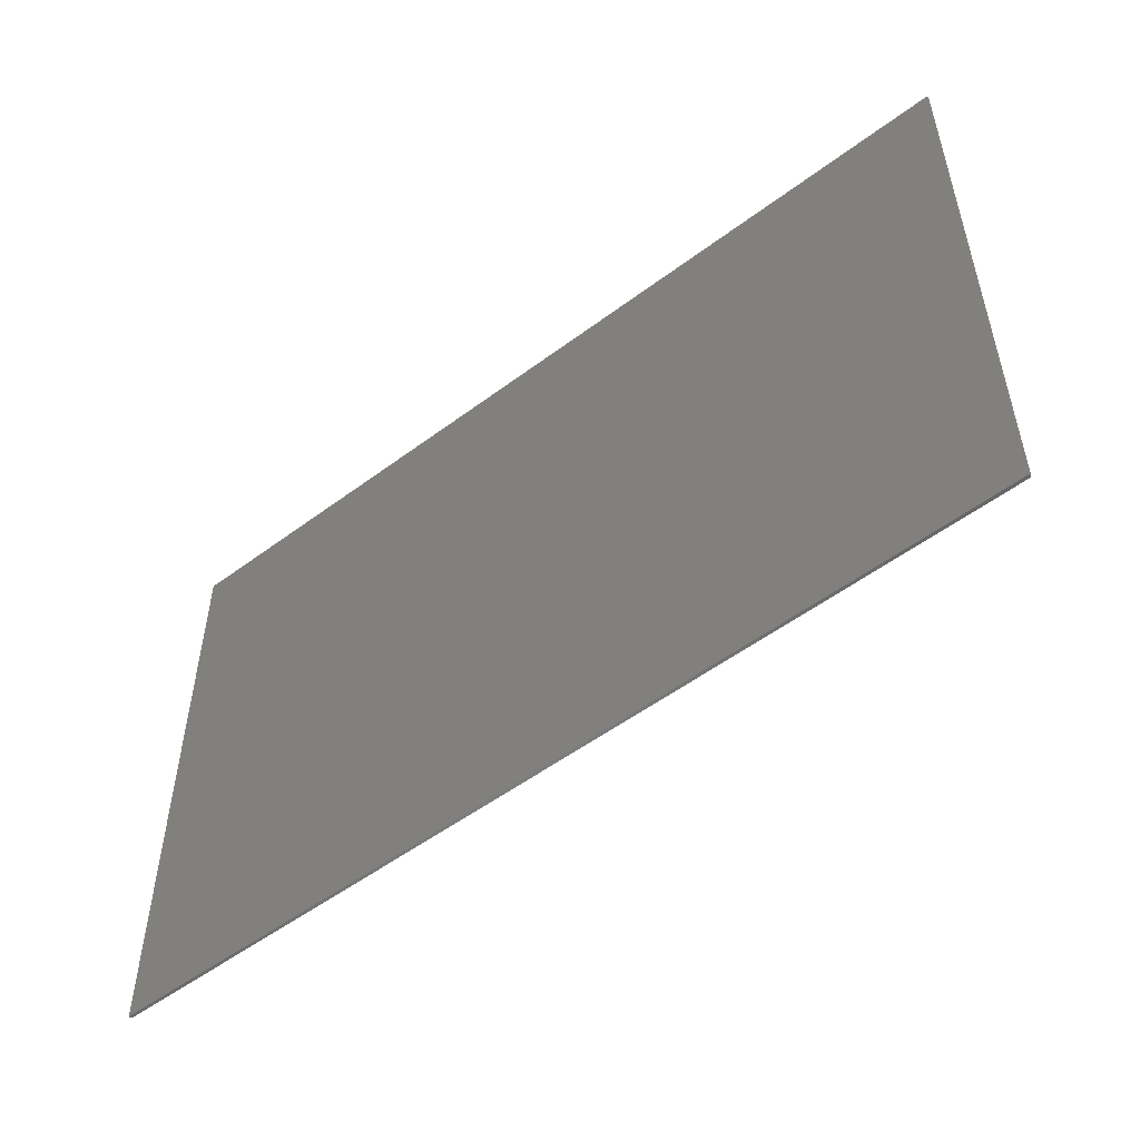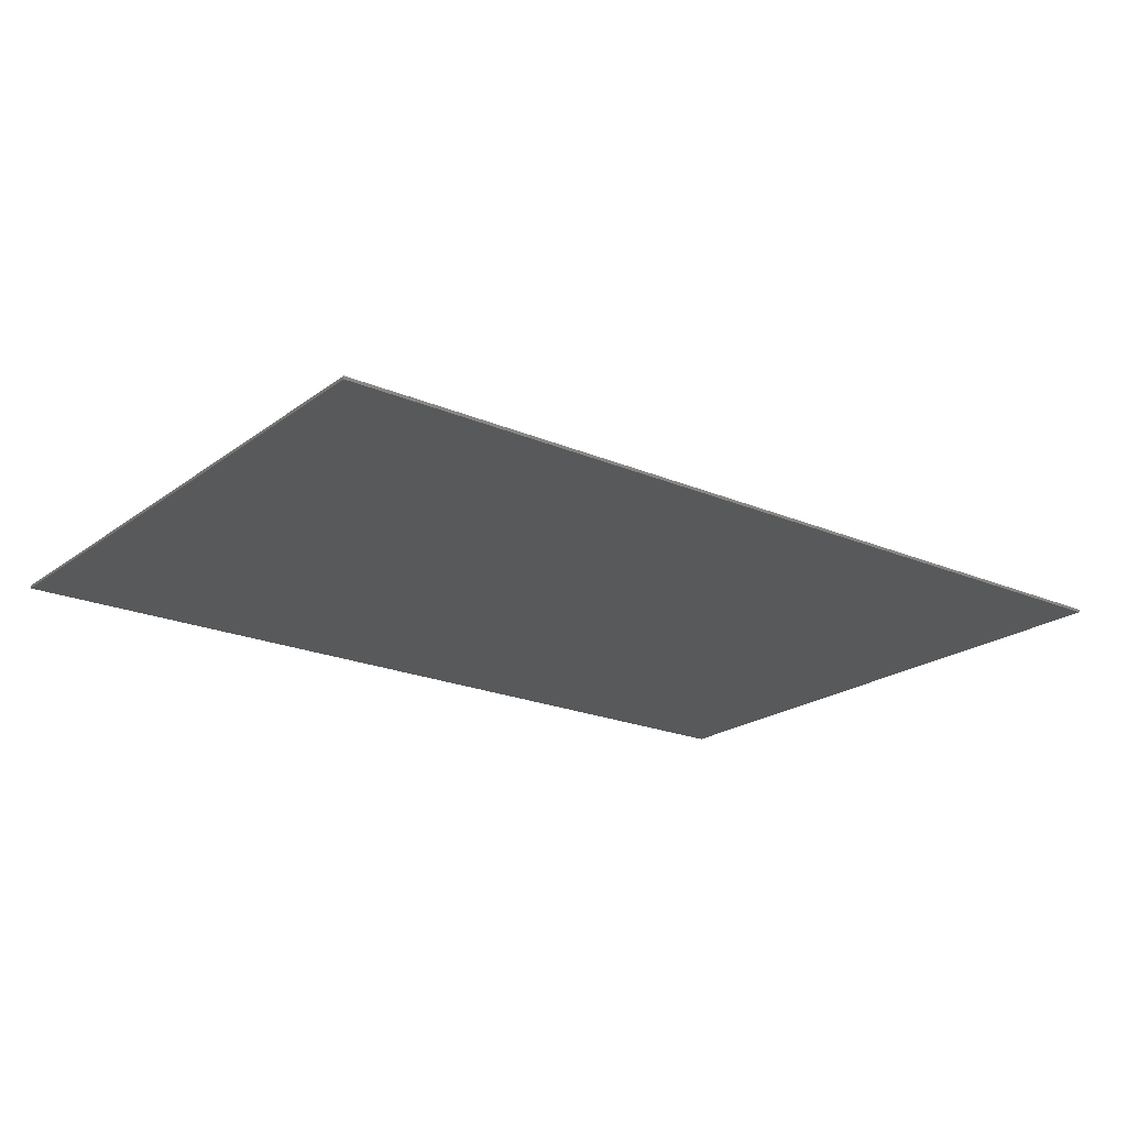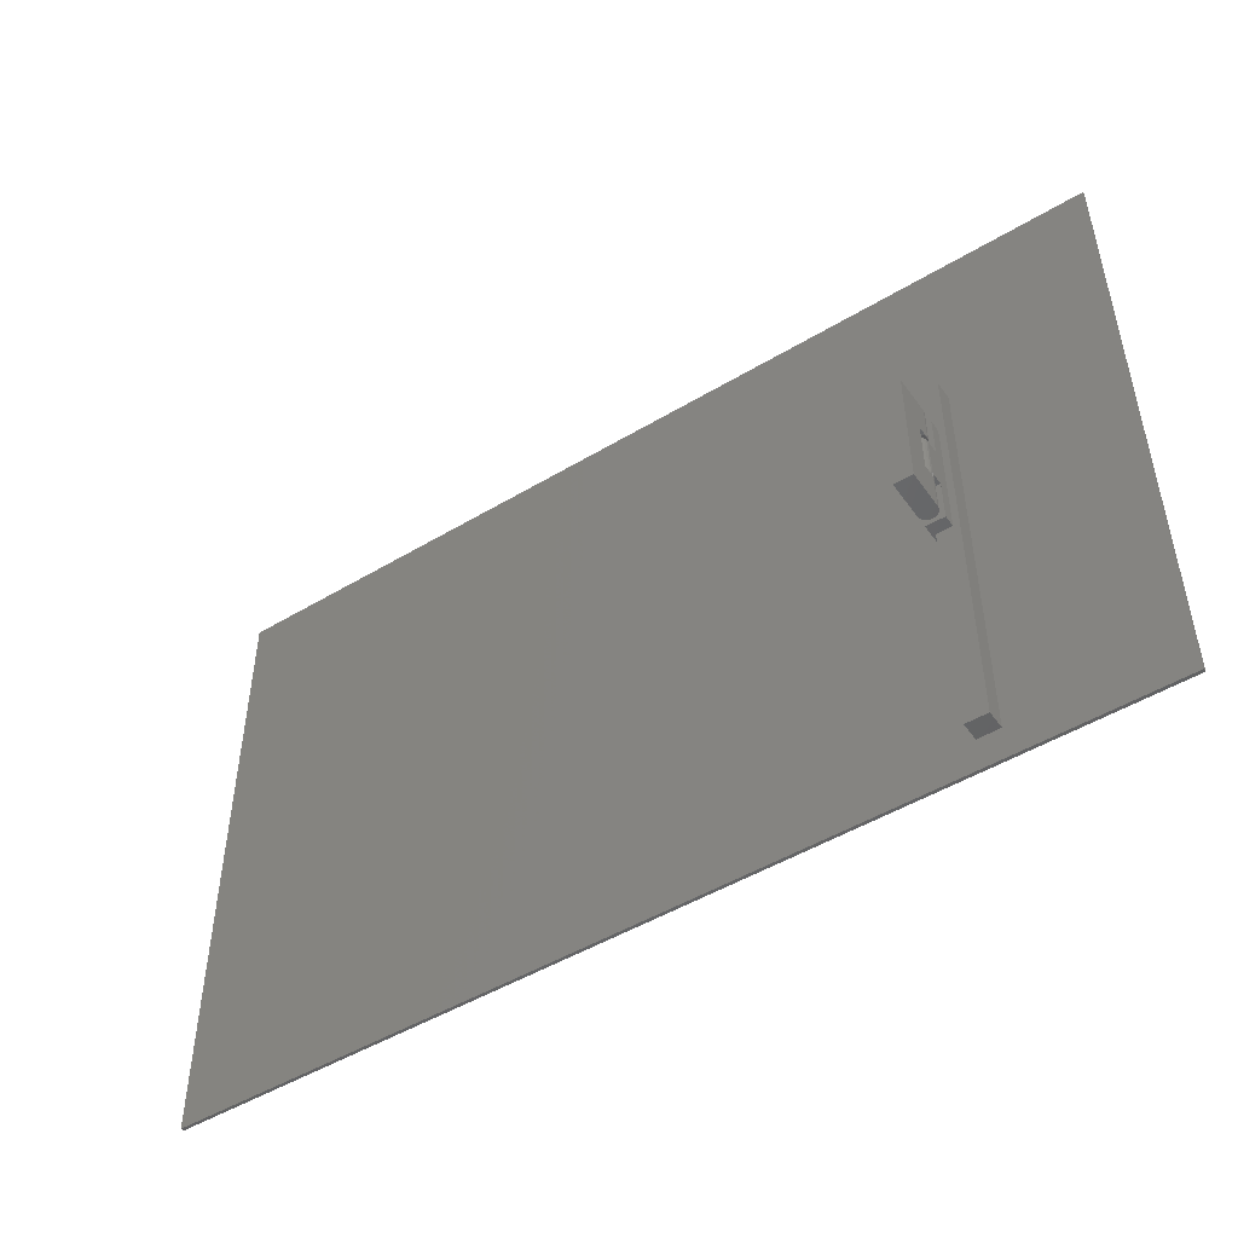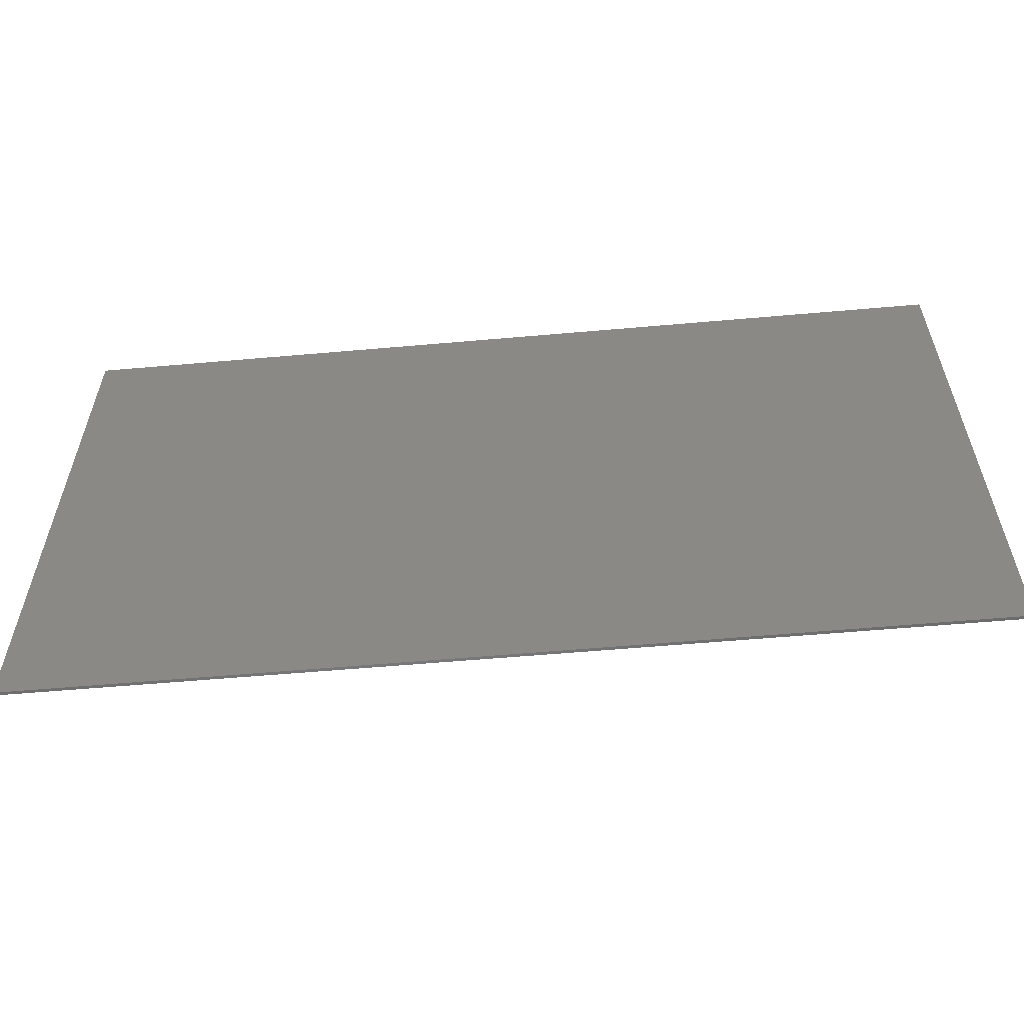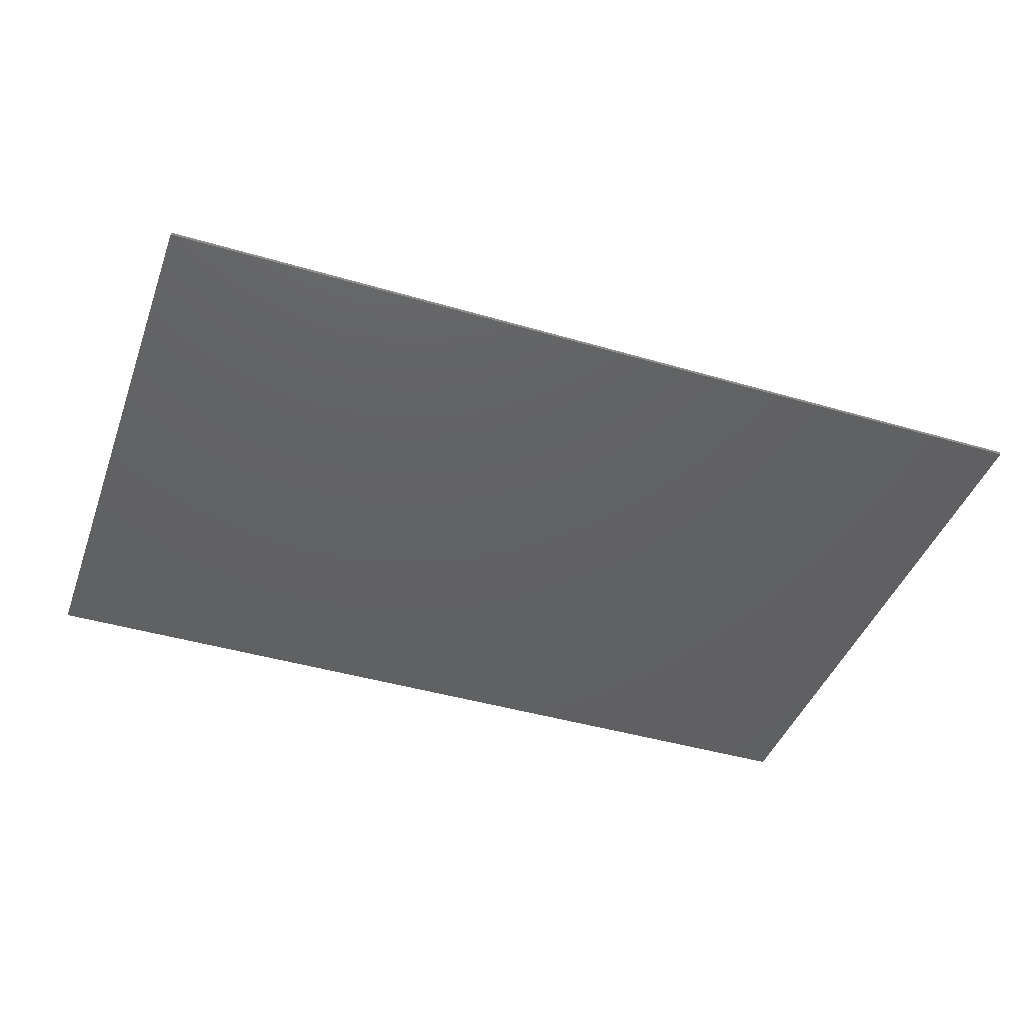
<metadata>
{"format":"stl","ext":"stl","renderer":"f3d","projection":"perspective","resolution":1024,"background":"white","views":[{"elev":-52.7,"azim":38.8,"up":"+Z"},{"elev":-21.1,"azim":-37.5,"up":"+Y"},{"elev":-48.6,"azim":-146.1,"up":"+Z"},{"elev":-58.4,"azim":5.2,"up":"+Z"},{"elev":-43.0,"azim":160.7,"up":"+Y"}]}
</metadata>
<code>
# stl→obj: 196 verts, 384 faces
v 52 15 120
v 52 15 108.1
v 52.1 14.22 120
v 52.1 14.22 108.1
v 52 19.2 120
v 52 19.2 108.1
v 52.88 12.88 120
v 52.4 13.5 120
v 53.5 12.4 120
v 54.22 12.1 120
v 55 12 120
v 55.78 12.1 120
v 56.5 12.4 120
v 57.12 12.88 120
v 57.6 13.5 120
v 57.9 14.22 120
v 58 15 120
v 58 19.2 120
v 52.4 13.5 108.1
v 52.12 14.23 108.1
v 52.01 15 108.1
v 55.77 17.88 108.1
v 58 19.2 108.1
v 56.49 17.59 108.1
v 57.99 15 108.1
v 58 15 108.1
v 57.88 14.23 108.1
v 57.9 14.22 108.1
v 57.59 13.51 108.1
v 57.6 13.5 108.1
v 57.11 12.89 108.1
v 57.12 12.88 108.1
v 56.49 12.41 108.1
v 56.5 12.4 108.1
v 55.77 12.12 108.1
v 55.78 12.1 108.1
v 55 12.01 108.1
v 55 12 108.1
v 54.23 12.12 108.1
v 54.22 12.1 108.1
v 53.51 12.41 108.1
v 53.5 12.4 108.1
v 52.89 12.89 108.1
v 52.88 12.88 108.1
v 52.41 13.51 108.1
v 57.88 15.77 108.1
v 57.59 16.49 108.1
v 57.11 17.11 108.1
v 55 17.99 108.1
v 54.23 17.88 108.1
v 53.51 17.59 108.1
v 52.89 17.11 108.1
v 52.41 16.49 108.1
v 52.12 15.77 108.1
v 52 19.2 80
v 52 19.2 91.93
v 58 19.2 91.93
v 52 27.2 120
v 52 27.2 80
v 58 27.2 120
v 58 19.2 80
v 58 27.2 80
v 55 15 112.5
v 52.01 15 91.93
v 52 15 91.93
v 52.1 14.22 91.93
v 52.12 15.77 91.93
v 52.41 16.49 91.93
v 53.51 12.41 91.93
v 52.89 12.89 91.93
v 53.5 12.4 91.93
v 56.49 12.41 91.93
v 55.77 12.12 91.93
v 56.5 12.4 91.93
v 53.51 17.59 91.93
v 54.23 17.88 91.93
v 55 12.01 91.93
v 55.78 12.1 91.93
v 52.4 13.5 91.93
v 52.12 14.23 91.93
v 54.23 12.12 91.93
v 55 12 91.93
v 54.22 12.1 91.93
v 57.88 15.77 91.93
v 57.99 15 91.93
v 58 15 91.93
v 57.88 14.23 91.93
v 57.9 14.22 91.93
v 57.59 13.51 91.93
v 57.6 13.5 91.93
v 55 17.99 91.93
v 55.77 17.88 91.93
v 56.49 17.59 91.93
v 57.11 17.11 91.93
v 57.59 16.49 91.93
v 57.12 12.88 91.93
v 57.11 12.89 91.93
v 52.88 12.88 91.93
v 52.41 13.51 91.93
v 52.89 17.11 91.93
v 52 15 80
v 58 15 80
v 57.9 14.22 80
v 57.6 13.5 80
v 57.12 12.88 80
v 56.5 12.4 80
v 55.78 12.1 80
v 55 12 80
v 54.22 12.1 80
v 53.5 12.4 80
v 52.88 12.88 80
v 52.4 13.5 80
v 52.1 14.22 80
v 55 15 87.45
v 0 0 0
v 0 0 200
v 0 1 0
v 0 1 200
v 300 0 0
v 300 0 200
v 300 1 0
v 57 1 140
v 300 1 200
v 50 1 140
v 50 1 10
v 57 1 10
v 50 7 10
v 50 7 140
v 57 7 140
v 57 2.8 80
v 57 7 10
v 57 2.8 120
v 57 7 120
v 57 7 80
v 52 7 80
v 52 7 120
v 52 10.8 120
v 58 10.8 120
v 58 2.8 120
v 58 2.8 80
v 52 10.8 80
v 58 10.8 80
v 52 10.8 106.7
v 58 10.8 93.33
v 52 10.8 93.33
v 58 10.8 106.7
v 52 15 93.33
v 52.1 14.22 93.33
v 52.4 13.5 93.33
v 52.88 12.88 93.33
v 53.5 12.4 93.33
v 54.22 12.1 93.33
v 55.78 12.1 93.33
v 55 12 93.33
v 56.5 12.4 93.33
v 57.12 12.88 93.33
v 57.6 13.5 93.33
v 57.9 14.22 93.33
v 58 15 93.33
v 52 15 106.7
v 55.78 12.1 106.7
v 58 15 106.7
v 57.9 14.22 106.7
v 57.6 13.5 106.7
v 57.12 12.88 106.7
v 56.5 12.4 106.7
v 55 12 106.7
v 54.22 12.1 106.7
v 53.5 12.4 106.7
v 52.88 12.88 106.7
v 52.4 13.5 106.7
v 52.1 14.22 106.7
v 57.9 15.78 93.33
v 57.9 15.78 106.7
v 57.6 16.5 93.33
v 57.6 16.5 106.7
v 57.12 17.12 93.33
v 57.12 17.12 106.7
v 56.5 17.6 106.7
v 56.5 17.6 93.33
v 55.78 17.9 106.7
v 55.78 17.9 93.33
v 55 18 106.7
v 55 18 93.33
v 54.22 17.9 106.7
v 54.22 17.9 93.33
v 53.5 17.6 106.7
v 53.5 17.6 93.33
v 52.88 17.12 106.7
v 52.88 17.12 93.33
v 52.4 16.5 106.7
v 52.4 16.5 93.33
v 52.1 15.78 106.7
v 52.1 15.78 93.33
v 55 15 88.83
v 55 15 111.2
f 1 2 3
f 3 2 4
f 1 5 2
f 2 5 6
f 5 1 3
f 7 5 8
f 8 5 3
f 9 5 7
f 10 5 9
f 11 5 10
f 12 5 11
f 13 5 12
f 14 5 13
f 15 5 14
f 16 5 15
f 17 5 16
f 18 5 17
f 3 4 8
f 8 4 19
f 20 4 21
f 22 6 23
f 22 23 24
f 25 23 26
f 27 26 28
f 29 28 30
f 31 30 32
f 33 32 34
f 35 34 36
f 37 36 38
f 39 38 40
f 41 40 42
f 43 42 44
f 45 44 19
f 2 6 21
f 2 21 4
f 45 4 20
f 43 44 45
f 4 45 19
f 46 23 25
f 47 23 46
f 48 23 47
f 24 23 48
f 49 6 22
f 25 26 27
f 50 6 49
f 51 6 50
f 27 28 29
f 52 6 51
f 53 6 52
f 29 30 31
f 54 6 53
f 31 32 33
f 21 6 54
f 33 34 35
f 35 36 37
f 37 38 39
f 39 40 41
f 41 42 43
f 6 55 56
f 57 23 56
f 23 6 56
f 6 5 55
f 5 58 55
f 55 58 59
f 58 5 18
f 60 58 18
f 18 17 26
f 23 18 26
f 17 16 28
f 26 17 28
f 16 15 30
f 28 16 30
f 15 14 32
f 30 15 32
f 14 13 34
f 32 14 34
f 13 12 36
f 34 13 36
f 12 11 38
f 36 12 38
f 11 10 40
f 38 11 40
f 10 9 42
f 40 10 42
f 9 7 44
f 42 9 44
f 8 19 7
f 7 19 44
f 60 18 23
f 61 60 57
f 57 60 23
f 62 60 61
f 54 63 21
f 63 20 21
f 53 63 54
f 52 63 53
f 51 63 52
f 50 63 51
f 49 63 50
f 49 22 63
f 22 24 63
f 24 48 63
f 48 47 63
f 47 46 63
f 46 25 63
f 25 27 63
f 27 29 63
f 29 31 63
f 31 33 63
f 33 35 63
f 35 37 63
f 63 37 39
f 63 39 41
f 63 41 43
f 63 43 45
f 63 45 20
f 55 59 62
f 55 62 61
f 64 65 66
f 67 68 56
f 64 67 56
f 69 70 71
f 72 73 74
f 75 76 56
f 73 77 78
f 79 80 66
f 56 65 64
f 80 64 66
f 77 81 82
f 81 69 83
f 84 85 86
f 85 87 88
f 57 56 76
f 87 89 90
f 57 76 91
f 57 91 92
f 57 92 93
f 57 93 94
f 57 94 95
f 57 84 86
f 57 95 84
f 86 85 88
f 88 87 90
f 90 89 96
f 96 97 74
f 97 72 74
f 74 73 78
f 89 97 96
f 78 77 82
f 82 81 83
f 83 69 71
f 71 70 98
f 98 99 79
f 99 80 79
f 70 99 98
f 68 100 56
f 100 75 56
f 65 56 101
f 101 56 55
f 58 60 59
f 59 60 62
f 57 86 102
f 61 57 102
f 86 88 103
f 102 86 103
f 88 90 104
f 103 88 104
f 90 96 105
f 104 90 105
f 96 74 106
f 105 96 106
f 74 78 107
f 106 74 107
f 78 82 108
f 107 78 108
f 82 83 109
f 108 82 109
f 83 71 110
f 109 83 110
f 71 98 111
f 110 71 111
f 79 112 98
f 98 112 111
f 66 113 79
f 79 113 112
f 65 101 66
f 66 101 113
f 80 114 64
f 99 114 80
f 70 114 99
f 69 114 70
f 81 114 69
f 77 114 81
f 73 114 77
f 73 72 114
f 72 97 114
f 97 89 114
f 89 87 114
f 87 85 114
f 85 84 114
f 84 95 114
f 95 94 114
f 94 93 114
f 93 92 114
f 114 92 91
f 114 91 76
f 114 76 75
f 114 75 100
f 114 100 68
f 114 68 67
f 114 67 64
f 101 55 113
f 113 55 61
f 113 61 102
f 113 102 103
f 113 103 104
f 113 104 105
f 113 105 106
f 113 106 107
f 113 107 108
f 113 108 109
f 113 109 110
f 113 110 111
f 113 111 112
f 115 116 117
f 117 116 118
f 116 115 119
f 120 116 119
f 115 117 119
f 119 117 121
f 122 118 121
f 121 118 123
f 117 118 124
f 117 124 125
f 117 125 121
f 125 126 121
f 124 118 122
f 122 121 126
f 118 116 120
f 123 118 120
f 120 119 121
f 123 120 121
f 125 124 127
f 127 124 128
f 128 124 122
f 129 128 122
f 130 126 131
f 132 133 122
f 122 126 130
f 129 122 133
f 130 132 122
f 134 130 131
f 125 127 126
f 126 127 131
f 134 131 135
f 133 128 129
f 136 128 133
f 127 128 135
f 127 135 131
f 135 128 136
f 137 136 133
f 138 137 133
f 132 139 133
f 139 138 133
f 132 130 140
f 139 132 140
f 135 141 134
f 134 141 142
f 134 142 140
f 134 140 130
f 136 137 135
f 135 137 141
f 137 138 143
f 137 143 141
f 144 141 145
f 143 145 141
f 141 144 142
f 143 138 146
f 138 139 140
f 146 138 140
f 142 144 140
f 144 146 140
f 145 147 148
f 145 148 149
f 145 149 150
f 145 150 151
f 145 151 152
f 145 152 144
f 153 144 154
f 154 144 152
f 155 144 153
f 156 144 155
f 157 144 156
f 158 144 157
f 159 144 158
f 143 160 145
f 145 160 147
f 161 143 146
f 162 163 146
f 163 164 146
f 164 165 146
f 165 166 146
f 167 143 161
f 168 143 167
f 169 143 168
f 170 143 169
f 171 143 170
f 172 143 171
f 160 143 172
f 166 161 146
f 162 146 144
f 159 162 144
f 173 174 162
f 159 173 162
f 175 176 174
f 173 175 174
f 177 178 176
f 175 177 176
f 179 178 180
f 180 178 177
f 181 179 182
f 182 179 180
f 183 181 184
f 184 181 182
f 185 183 186
f 186 183 184
f 187 185 188
f 188 185 186
f 189 187 190
f 190 187 188
f 191 189 192
f 192 189 190
f 193 191 194
f 194 191 192
f 160 193 147
f 147 193 194
f 148 147 195
f 195 147 194
f 195 194 192
f 195 192 190
f 195 190 188
f 195 188 186
f 195 186 184
f 195 184 182
f 180 195 182
f 177 195 180
f 175 195 177
f 173 195 175
f 159 195 173
f 158 195 159
f 157 195 158
f 156 195 157
f 155 195 156
f 153 195 155
f 153 154 195
f 154 152 195
f 152 151 195
f 151 150 195
f 150 149 195
f 149 148 195
f 193 160 196
f 196 160 172
f 196 172 171
f 196 171 170
f 196 170 169
f 196 169 168
f 196 168 167
f 161 196 167
f 166 196 161
f 165 196 166
f 164 196 165
f 163 196 164
f 162 196 163
f 174 196 162
f 176 196 174
f 178 196 176
f 179 196 178
f 181 196 179
f 183 196 181
f 183 185 196
f 185 187 196
f 187 189 196
f 189 191 196
f 191 193 196

</code>
